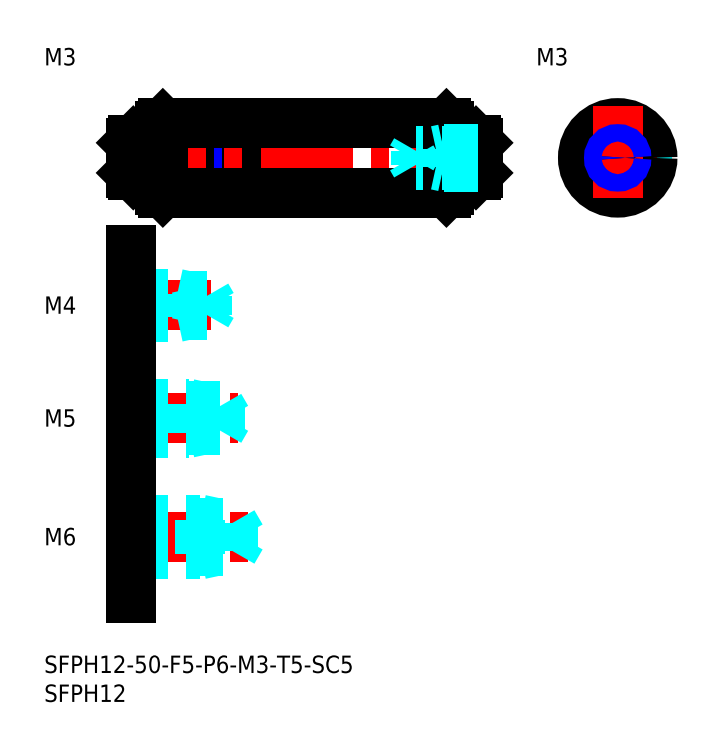
<metadata>
{"format":"dxf","ext":"dxf","renderer":"ezdxf+matplotlib","layout":"modelspace","background":"white","min_lineweight":24,"dpi":150}
</metadata>
<code>
0
SECTION
2
ENTITIES
0
INSERT
8
MSM_CONTINUOUS
2
*U4
10
0
20
0
30
0
0
INSERT
8
MSM_CONTINUOUS
2
*U5
10
0
20
0
30
0
0
INSERT
8
MSM_CONTINUOUS
2
*U6
10
0
20
0
30
0
0
LINE
8
MSM_CENTER
10
13
20
20.5
30
0
11
36
21
20.5
31
0
0
LINE
8
MSM_DASHED
10
15
20
23.5
30
0
11
27
21
23.5
31
0
0
LINE
8
MSM_DASHED
10
15
20
22.96
30
0
11
32.58
21
22.96
31
0
0
LINE
8
MSM_DASHED
10
15
20
18.04
30
0
11
32.58
21
18.04
31
0
0
LINE
8
MSM_DASHED
10
15
20
17.5
30
0
11
27
21
17.5
31
0
0
LINE
8
MSM_DASHED
10
27
20
17.5
30
0
11
27
21
23.5
31
0
0
LINE
8
MSM_DASHED
10
32.58
20
18.04
30
0
11
32.58
21
22.96
31
0
0
LINE
8
MSM_DASHED
10
32.58
20
22.96
30
0
11
34
21
20.5
31
0
0
LINE
8
MSM_DASHED
10
32.58
20
18.04
30
0
11
34
21
20.5
31
0
0
LINE
8
MSM_DASHED
10
27
20
17.5
30
0
11
29.5
21
18.04
31
0
0
LINE
8
MSM_DASHED
10
27
20
23.5
30
0
11
29.5
21
22.96
31
0
0
INSERT
8
MSM_CONTINUOUS
2
*U7
10
0
20
0
30
0
0
LINE
8
MSM_CENTER
10
13
20
41
30
0
11
33.5
21
41
31
0
0
LINE
8
MSM_DASHED
10
15
20
43.5
30
0
11
25
21
43.5
31
0
0
LINE
8
MSM_DASHED
10
15
20
43.07
30
0
11
30.31
21
43.07
31
0
0
LINE
8
MSM_DASHED
10
15
20
38.93
30
0
11
30.31
21
38.93
31
0
0
LINE
8
MSM_DASHED
10
15
20
38.5
30
0
11
25
21
38.5
31
0
0
LINE
8
MSM_DASHED
10
30.31
20
38.93
30
0
11
30.31
21
43.07
31
0
0
LINE
8
MSM_DASHED
10
30.31
20
43.07
30
0
11
31.5
21
41
31
0
0
LINE
8
MSM_DASHED
10
25
20
38.5
30
0
11
25
21
43.5
31
0
0
LINE
8
MSM_DASHED
10
30.31
20
38.93
30
0
11
31.5
21
41
31
0
0
LINE
8
MSM_DASHED
10
25
20
38.5
30
0
11
27
21
38.93
31
0
0
LINE
8
MSM_DASHED
10
25
20
43.5
30
0
11
27
21
43.07
31
0
0
INSERT
8
MSM_CONTINUOUS
2
*U8
10
0
20
0
30
0
0
LINE
8
MSM_CENTER
10
13
20
60.5
30
0
11
31
21
60.5
31
0
0
LINE
8
MSM_DASHED
10
15
20
62.5
30
0
11
23
21
62.5
31
0
0
LINE
8
MSM_DASHED
10
15
20
62.12
30
0
11
28.06
21
62.12
31
0
0
LINE
8
MSM_DASHED
10
15
20
58.88
30
0
11
28.06
21
58.88
31
0
0
LINE
8
MSM_DASHED
10
15
20
58.5
30
0
11
23
21
58.5
31
0
0
LINE
8
MSM_DASHED
10
28.06
20
58.88
30
0
11
28.06
21
62.12
31
0
0
LINE
8
MSM_DASHED
10
28.06
20
62.12
30
0
11
29
21
60.5
31
0
0
LINE
8
MSM_DASHED
10
23
20
58.5
30
0
11
23
21
62.5
31
0
0
LINE
8
MSM_DASHED
10
28.06
20
58.88
30
0
11
29
21
60.5
31
0
0
LINE
8
MSM_DASHED
10
23
20
58.5
30
0
11
24.75
21
58.88
31
0
0
LINE
8
MSM_DASHED
10
23
20
62.5
30
0
11
24.75
21
62.12
31
0
0
INSERT
8
MSM_CONTINUOUS
2
*U9
10
0
20
0
30
0
0
LINE
8
MSM_DASHED
10
15
20
87.5
30
0
11
21
21
87.5
31
0
0
LINE
8
MSM_DASHED
10
15
20
87.23
30
0
11
25.79
21
87.23
31
0
0
LINE
8
MSM_DASHED
10
15
20
84.77
30
0
11
25.79
21
84.77
31
0
0
LINE
8
MSM_DASHED
10
15
20
84.5
30
0
11
21
21
84.5
31
0
0
LINE
8
MSM_DASHED
10
21
20
87.5
30
0
11
22.25
21
87.23
31
0
0
LINE
8
MSM_DASHED
10
25.79
20
84.77
30
0
11
25.79
21
87.23
31
0
0
LINE
8
MSM_DASHED
10
25.79
20
84.77
30
0
11
26.5
21
86
31
0
0
LINE
8
MSM_DASHED
10
25.79
20
87.23
30
0
11
26.5
21
86
31
0
0
LINE
8
MSM_DASHED
10
21
20
84.5
30
0
11
22.25
21
84.77
31
0
0
LINE
8
MSM_DASHED
10
21
20
84.5
30
0
11
21
21
87.5
31
0
0
LINE
8
MSM_CONTINUOUS
10
35
20
89.32
30
0
11
25
21
89.32
31
0
0
LINE
8
MSM_CONTINUOUS
10
35
20
82.68
30
0
11
25
21
82.68
31
0
0
LINE
8
MSM_NARROW
10
25
20
89.32
30
0
11
35
21
82.68
31
0
0
LINE
8
MSM_NARROW
10
25
20
82.68
30
0
11
35
21
89.32
31
0
0
LINE
8
MSM_CONTINUOUS
10
25
20
89.32
30
0
11
25
21
82.68
31
0
0
LINE
8
MSM_CONTINUOUS
10
35
20
82.68
30
0
11
35
21
89.32
31
0
0
LINE
8
MSM_DASHED
10
94.09
20
89.32
30
0
11
94.09
21
82.68
31
0
0
LINE
8
MSM_DASHED
10
104.1
20
89.32
30
0
11
104.1
21
82.68
31
0
0
LINE
8
MSM_CENTER
10
12
20
86
30
0
11
78
21
86
31
0
0
LINE
8
MSM_CONTINUOUS
10
20.5
20
80
30
0
11
69.5
21
80
31
0
0
LINE
8
MSM_CONTINUOUS
10
20.5
20
92
30
0
11
69.5
21
92
31
0
0
LINE
8
MSM_CONTINUOUS
10
20
20
91.5
30
0
11
20
21
80.5
31
0
0
LINE
8
MSM_CONTINUOUS
10
20.5
20
92
30
0
11
20.5
21
80
31
0
0
LINE
8
MSM_CONTINUOUS
10
15.4
20
83
30
0
11
19.7
21
83
31
0
0
LINE
8
MSM_CONTINUOUS
10
20
20
80.5
30
0
11
20.5
21
80
31
0
0
ARC
8
MSM_CONTINUOUS
10
19.7
20
82.7
30
0
40
0.3
50
0
51
90
0
LINE
8
MSM_CONTINUOUS
10
15.4
20
89
30
0
11
19.7
21
89
31
0
0
ARC
8
MSM_CONTINUOUS
10
19.7
20
89.3
30
0
40
0.3
50
270
51
0
0
LINE
8
MSM_CONTINUOUS
10
20.5
20
92
30
0
11
20
21
91.5
31
0
0
LINE
8
MSM_CONTINUOUS
10
70
20
91.5
30
0
11
70
21
80.5
31
0
0
LINE
8
MSM_CONTINUOUS
10
69.5
20
92
30
0
11
69.5
21
80
31
0
0
LINE
8
MSM_CONTINUOUS
10
74.6
20
89
30
0
11
74.6
21
83
31
0
0
LINE
8
MSM_CONTINUOUS
10
70.3
20
83
30
0
11
74.6
21
83
31
0
0
LINE
8
MSM_CONTINUOUS
10
70
20
80.5
30
0
11
69.5
21
80
31
0
0
ARC
8
MSM_CONTINUOUS
10
70.3
20
82.7
30
0
40
0.3
50
90
51
180
0
LINE
8
MSM_CONTINUOUS
10
75
20
83.4
30
0
11
74.6
21
83
31
0
0
LINE
8
MSM_CONTINUOUS
10
70.3
20
89
30
0
11
74.6
21
89
31
0
0
ARC
8
MSM_CONTINUOUS
10
70.3
20
89.3
30
0
40
0.3
50
180
51
270
0
LINE
8
MSM_CONTINUOUS
10
69.5
20
92
30
0
11
70
21
91.5
31
0
0
LINE
8
MSM_CONTINUOUS
10
74.6
20
89
30
0
11
75
21
88.6
31
0
0
LINE
8
MSM_CENTER
10
90.09
20
86
30
0
11
108.1
21
86
31
0
0
CIRCLE
8
MSM_CONTINUOUS
10
99.09
20
86
30
0
40
3
0
CIRCLE
8
MSM_CONTINUOUS
10
99.09
20
86
30
0
40
6
0
LINE
8
MSM_CENTER
10
99.09
20
95
30
0
11
99.09
21
77
31
0
0
LINE
8
MSM_CONTINUOUS
10
15
20
70
30
0
11
15
21
10
31
0
0
LINE
8
MSM_CONTINUOUS
10
75
20
88.6
30
0
11
75
21
83.4
31
0
0
LINE
8
MSM_CONTINUOUS
10
15.4
20
89
30
0
11
15.4
21
83
31
0
0
LINE
8
MSM_CONTINUOUS
10
15
20
88.6
30
0
11
15
21
83.4
31
0
0
LINE
8
MSM_CONTINUOUS
10
15.4
20
89
30
0
11
15
21
88.6
31
0
0
LINE
8
MSM_CONTINUOUS
10
15
20
83.4
30
0
11
15.4
21
83
31
0
0
LINE
8
MSM_DASHED
10
75
20
87.5
30
0
11
69
21
87.5
31
0
0
LINE
8
MSM_DASHED
10
75
20
87.23
30
0
11
64.21
21
87.23
31
0
0
LINE
8
MSM_DASHED
10
75
20
84.77
30
0
11
64.21
21
84.77
31
0
0
LINE
8
MSM_DASHED
10
75
20
84.5
30
0
11
69
21
84.5
31
0
0
LINE
8
MSM_DASHED
10
69
20
87.5
30
0
11
67.75
21
87.23
31
0
0
LINE
8
MSM_DASHED
10
64.21
20
84.77
30
0
11
64.21
21
87.23
31
0
0
LINE
8
MSM_DASHED
10
64.21
20
84.77
30
0
11
63.5
21
86
31
0
0
LINE
8
MSM_DASHED
10
64.21
20
87.23
30
0
11
63.5
21
86
31
0
0
LINE
8
MSM_DASHED
10
69
20
84.5
30
0
11
67.75
21
84.77
31
0
0
LINE
8
MSM_DASHED
10
69
20
84.5
30
0
11
69
21
87.5
31
0
0
INSERT
8
MSM_CONTINUOUS
2
*U10
10
0
20
0
30
0
0
CIRCLE
8
MSM_CONTINUOUS
10
99.09
20
86
30
0
40
1.23
0
CIRCLE
8
MSM_NARROW
10
99.09
20
86
30
0
40
1.5
0
ENDSEC
0
EOF

</code>
